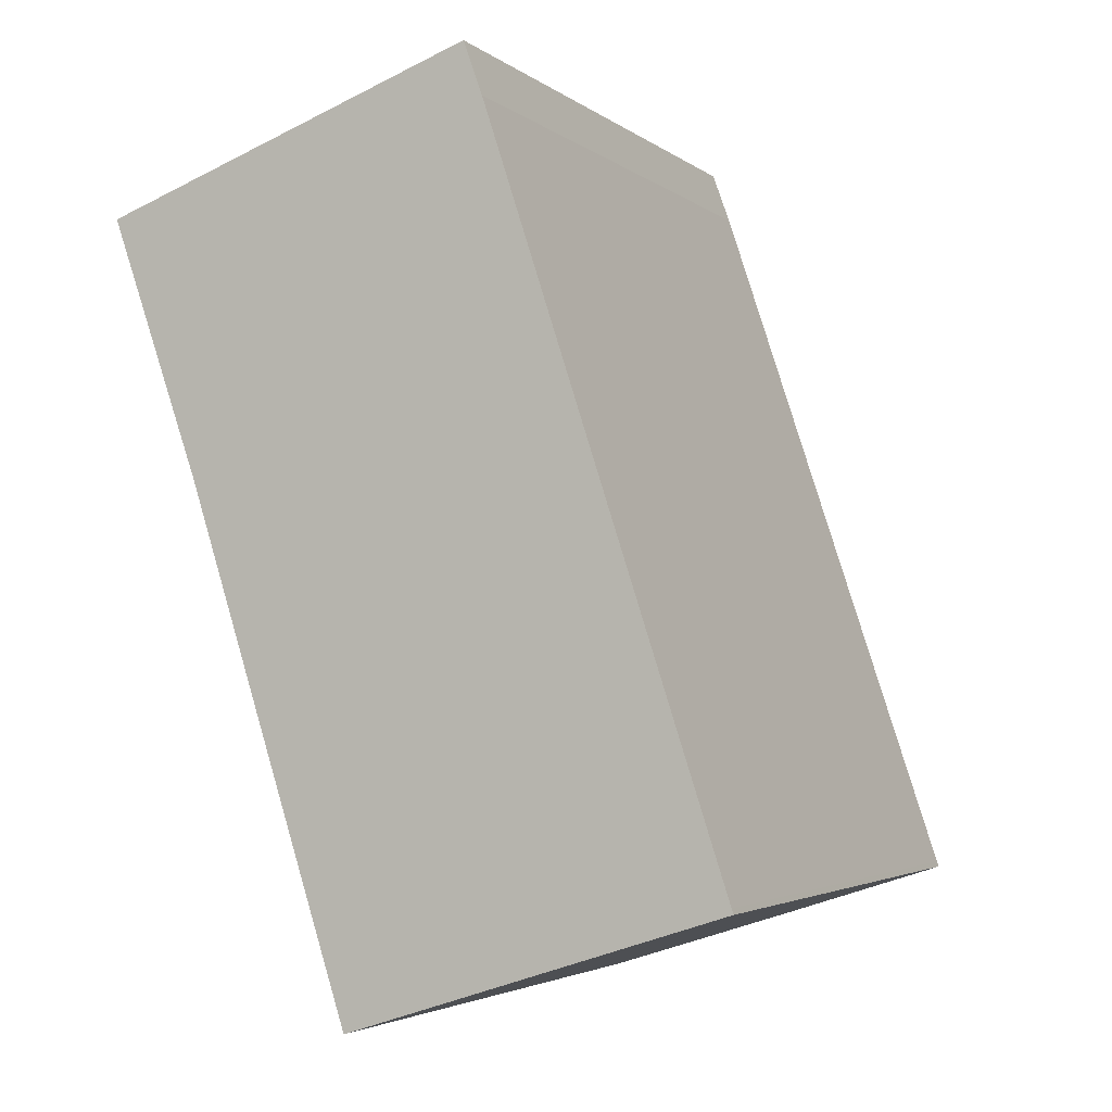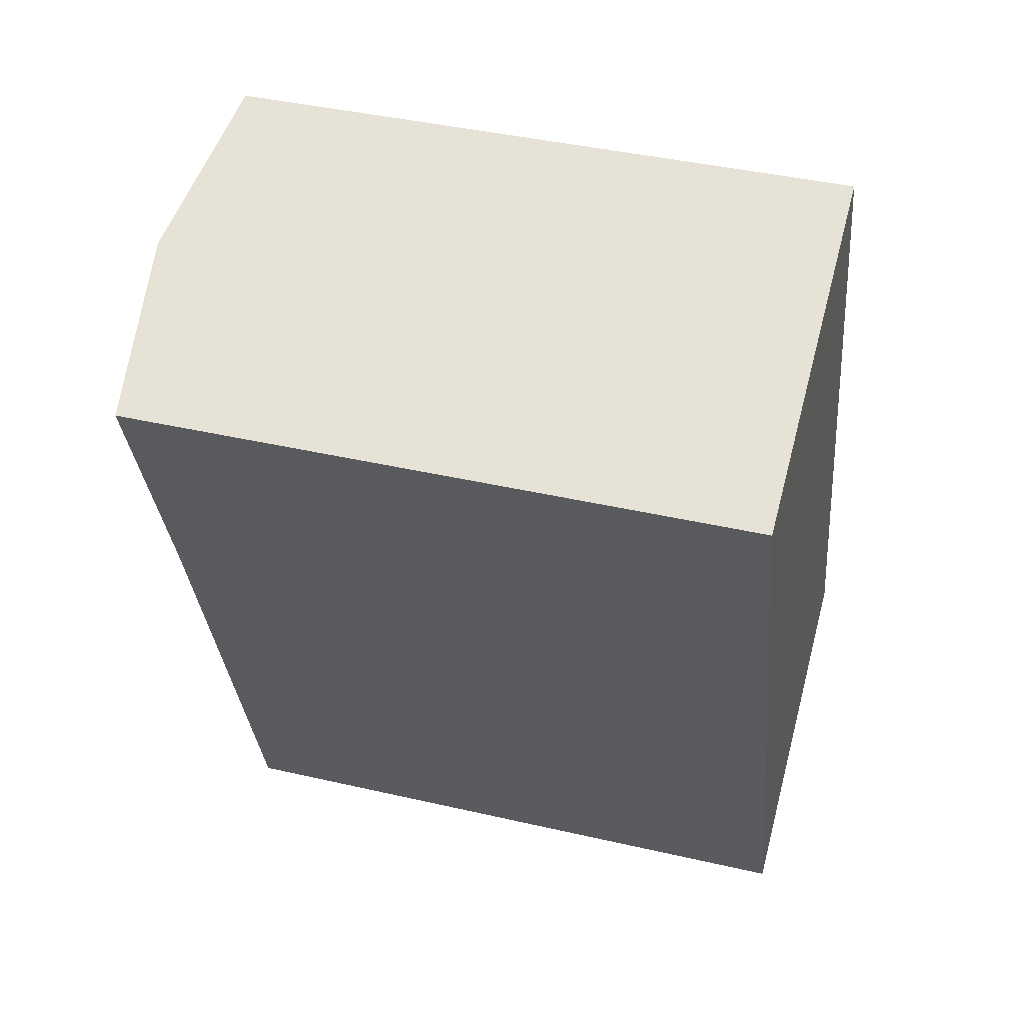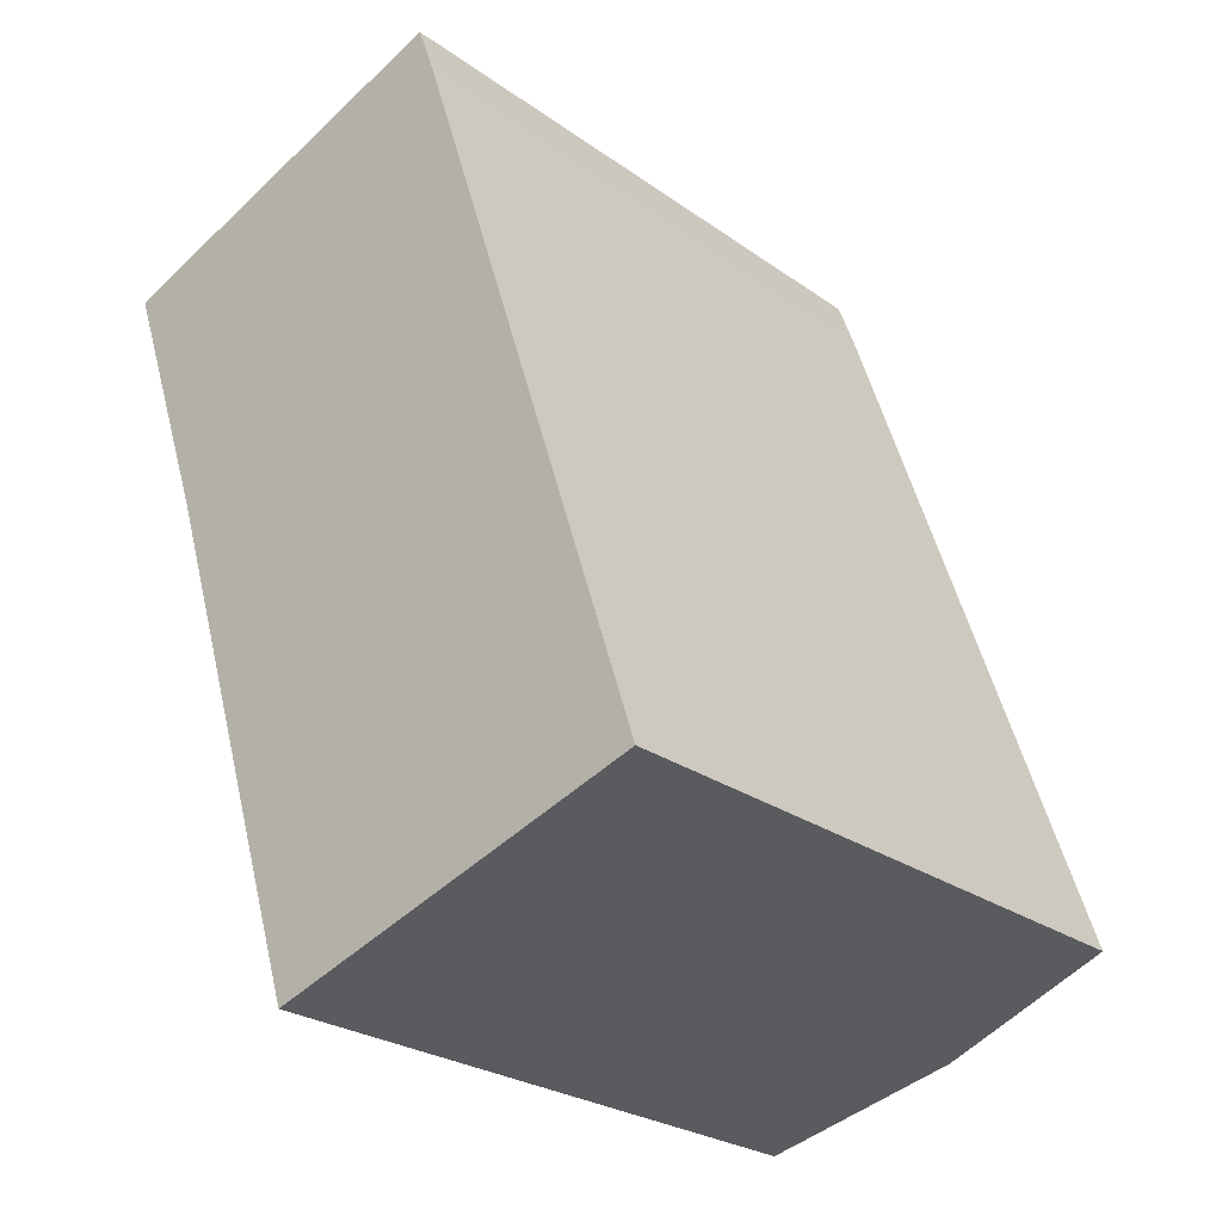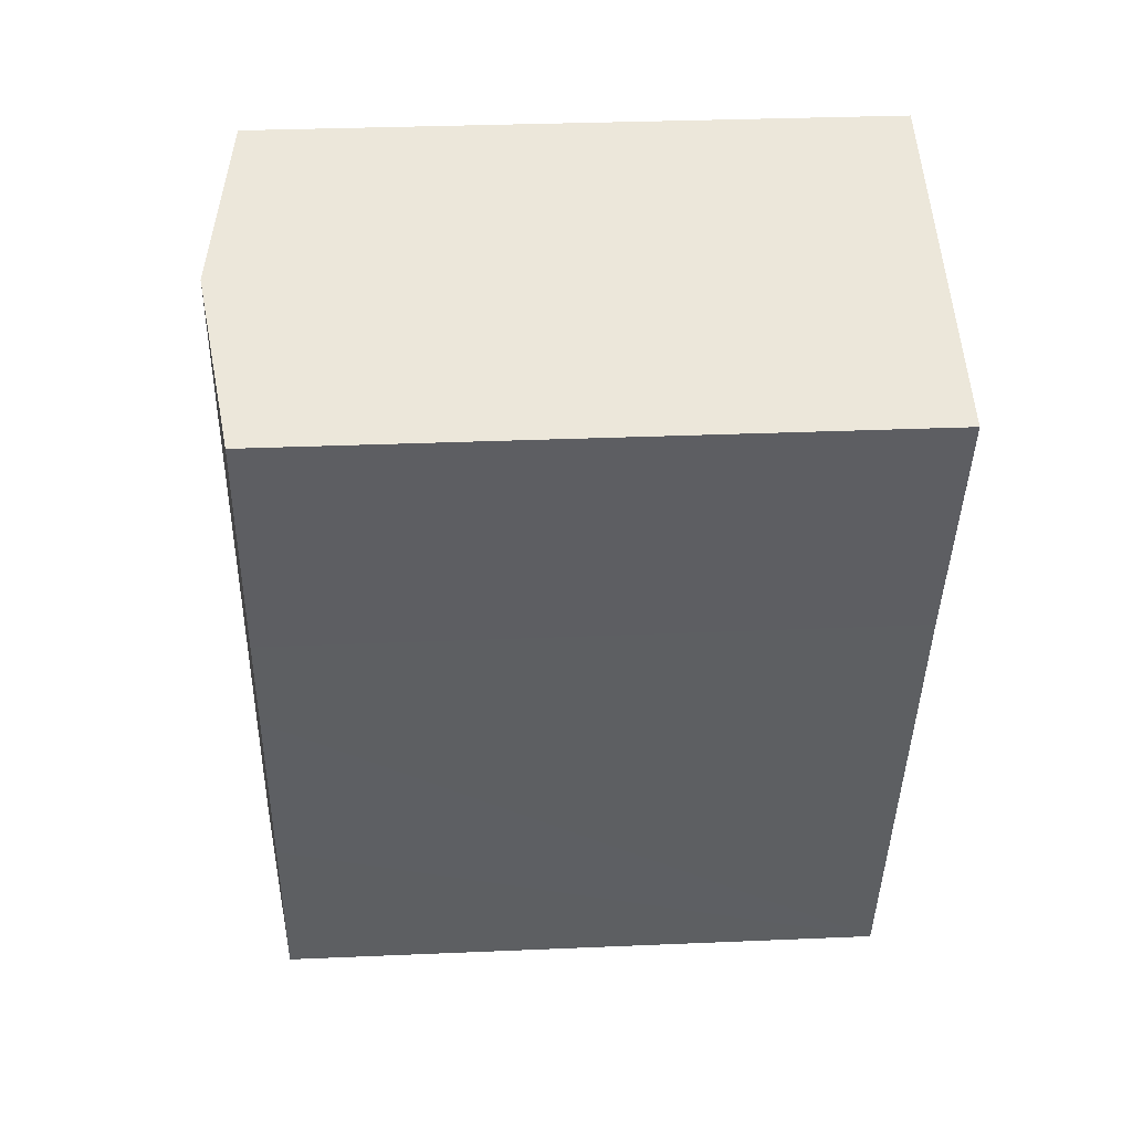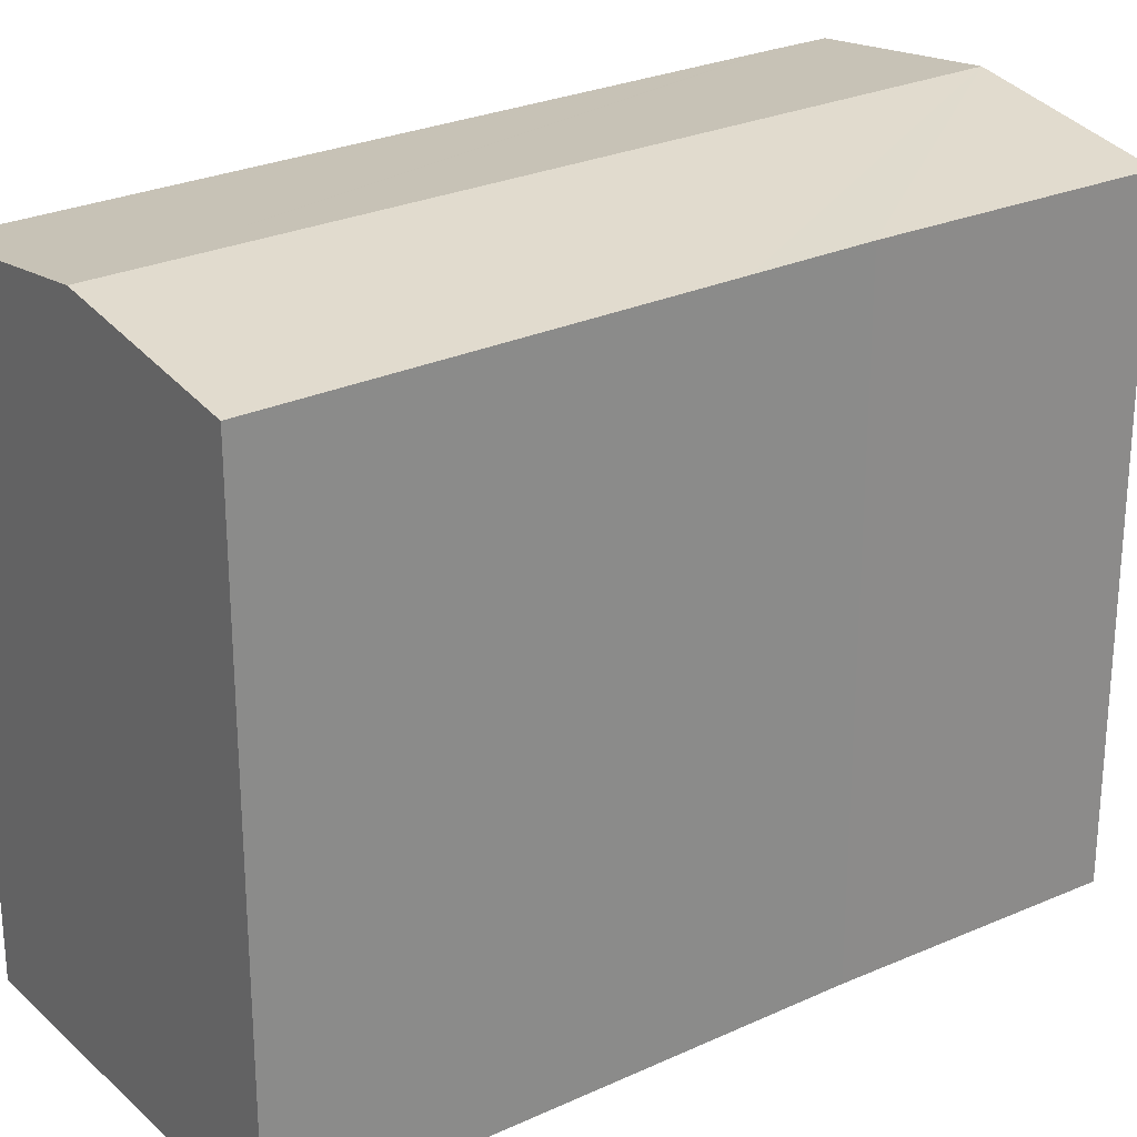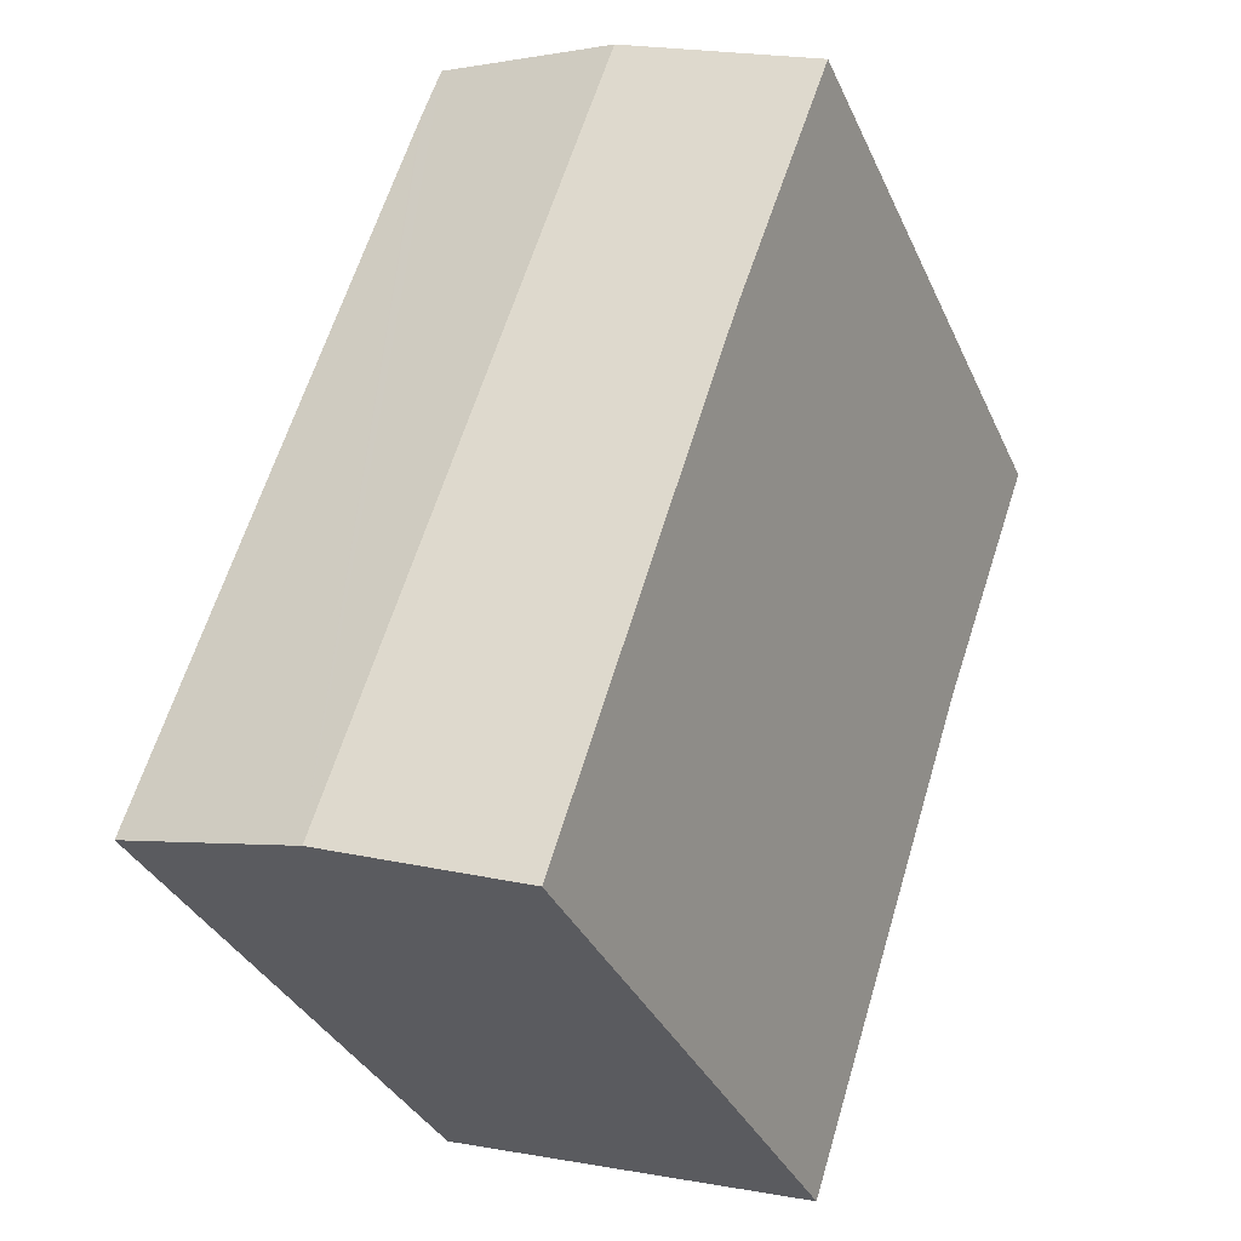
<metadata>
{"format":"obj","ext":"obj","renderer":"f3d","projection":"perspective","resolution":1024,"background":"white","views":[{"elev":-3.3,"azim":24.7,"up":"+Z"},{"elev":41.2,"azim":-74.3,"up":"+Z"},{"elev":-25.7,"azim":41.6,"up":"+Z"},{"elev":31.3,"azim":-93.5,"up":"+Z"},{"elev":26.6,"azim":-143.9,"up":"+Y"},{"elev":-34.9,"azim":-158.0,"up":"+Z"}]}
</metadata>
<code>
v  5.581 18.28 -16.52
v  12.86 19.06 -20.41
v  7.415 18.27 -22.16
v  5.466 19.06 1.934
v  3.64 18.28 -10.54
v  2.614 18.29 -7.386
v  0.433 18.27 -1.225
v  0 18.26 1.118e-15
v  10.86 18.27 3.843
v  11.36 18.27 2.465
v  11.41 18.27 2.319
v  18.25 18.27 -18.49
v  18.3 18.27 -18.65
v  0 0 0
v  10.86 -2.353e-16 3.843
v  5.466 -1.184e-16 1.934
v  11.41 -1.42e-16 2.319
v  11.36 -1.509e-16 2.465
v  18.25 1.132e-15 -18.49
v  18.3 1.142e-15 -18.65
v  7.415 1.357e-15 -22.16
v  12.86 1.249e-15 -20.41
v  3.64 6.456e-16 -10.54
v  2.614 4.523e-16 -7.386
v  5.581 1.011e-15 -16.52
v  0.433 7.501e-17 -1.225
g defaultobject
f 1 2 3
f 2 1 4
f 4 1 5
f 4 5 6
f 4 6 7
f 4 7 8
f 9 2 4
f 2 9 10
f 2 10 11
f 2 11 12
f 2 12 13
f 14 4 8
f 4 14 9
f 9 14 15
f 15 14 16
f 15 10 9
f 10 15 11
f 11 15 17
f 17 15 18
f 17 12 11
f 12 17 19
f 12 19 13
f 13 19 20
f 20 2 13
f 2 20 3
f 3 20 21
f 21 20 22
f 21 1 3
f 1 21 5
f 5 21 6
f 6 21 23
f 6 23 24
f 23 21 25
f 24 7 6
f 7 24 8
f 8 24 14
f 14 24 26
f 19 22 20
f 22 19 17
f 22 17 21
f 21 17 25
f 25 17 23
f 23 17 24
f 24 17 26
f 26 17 18
f 26 18 15
f 26 15 16
f 26 16 14

</code>
